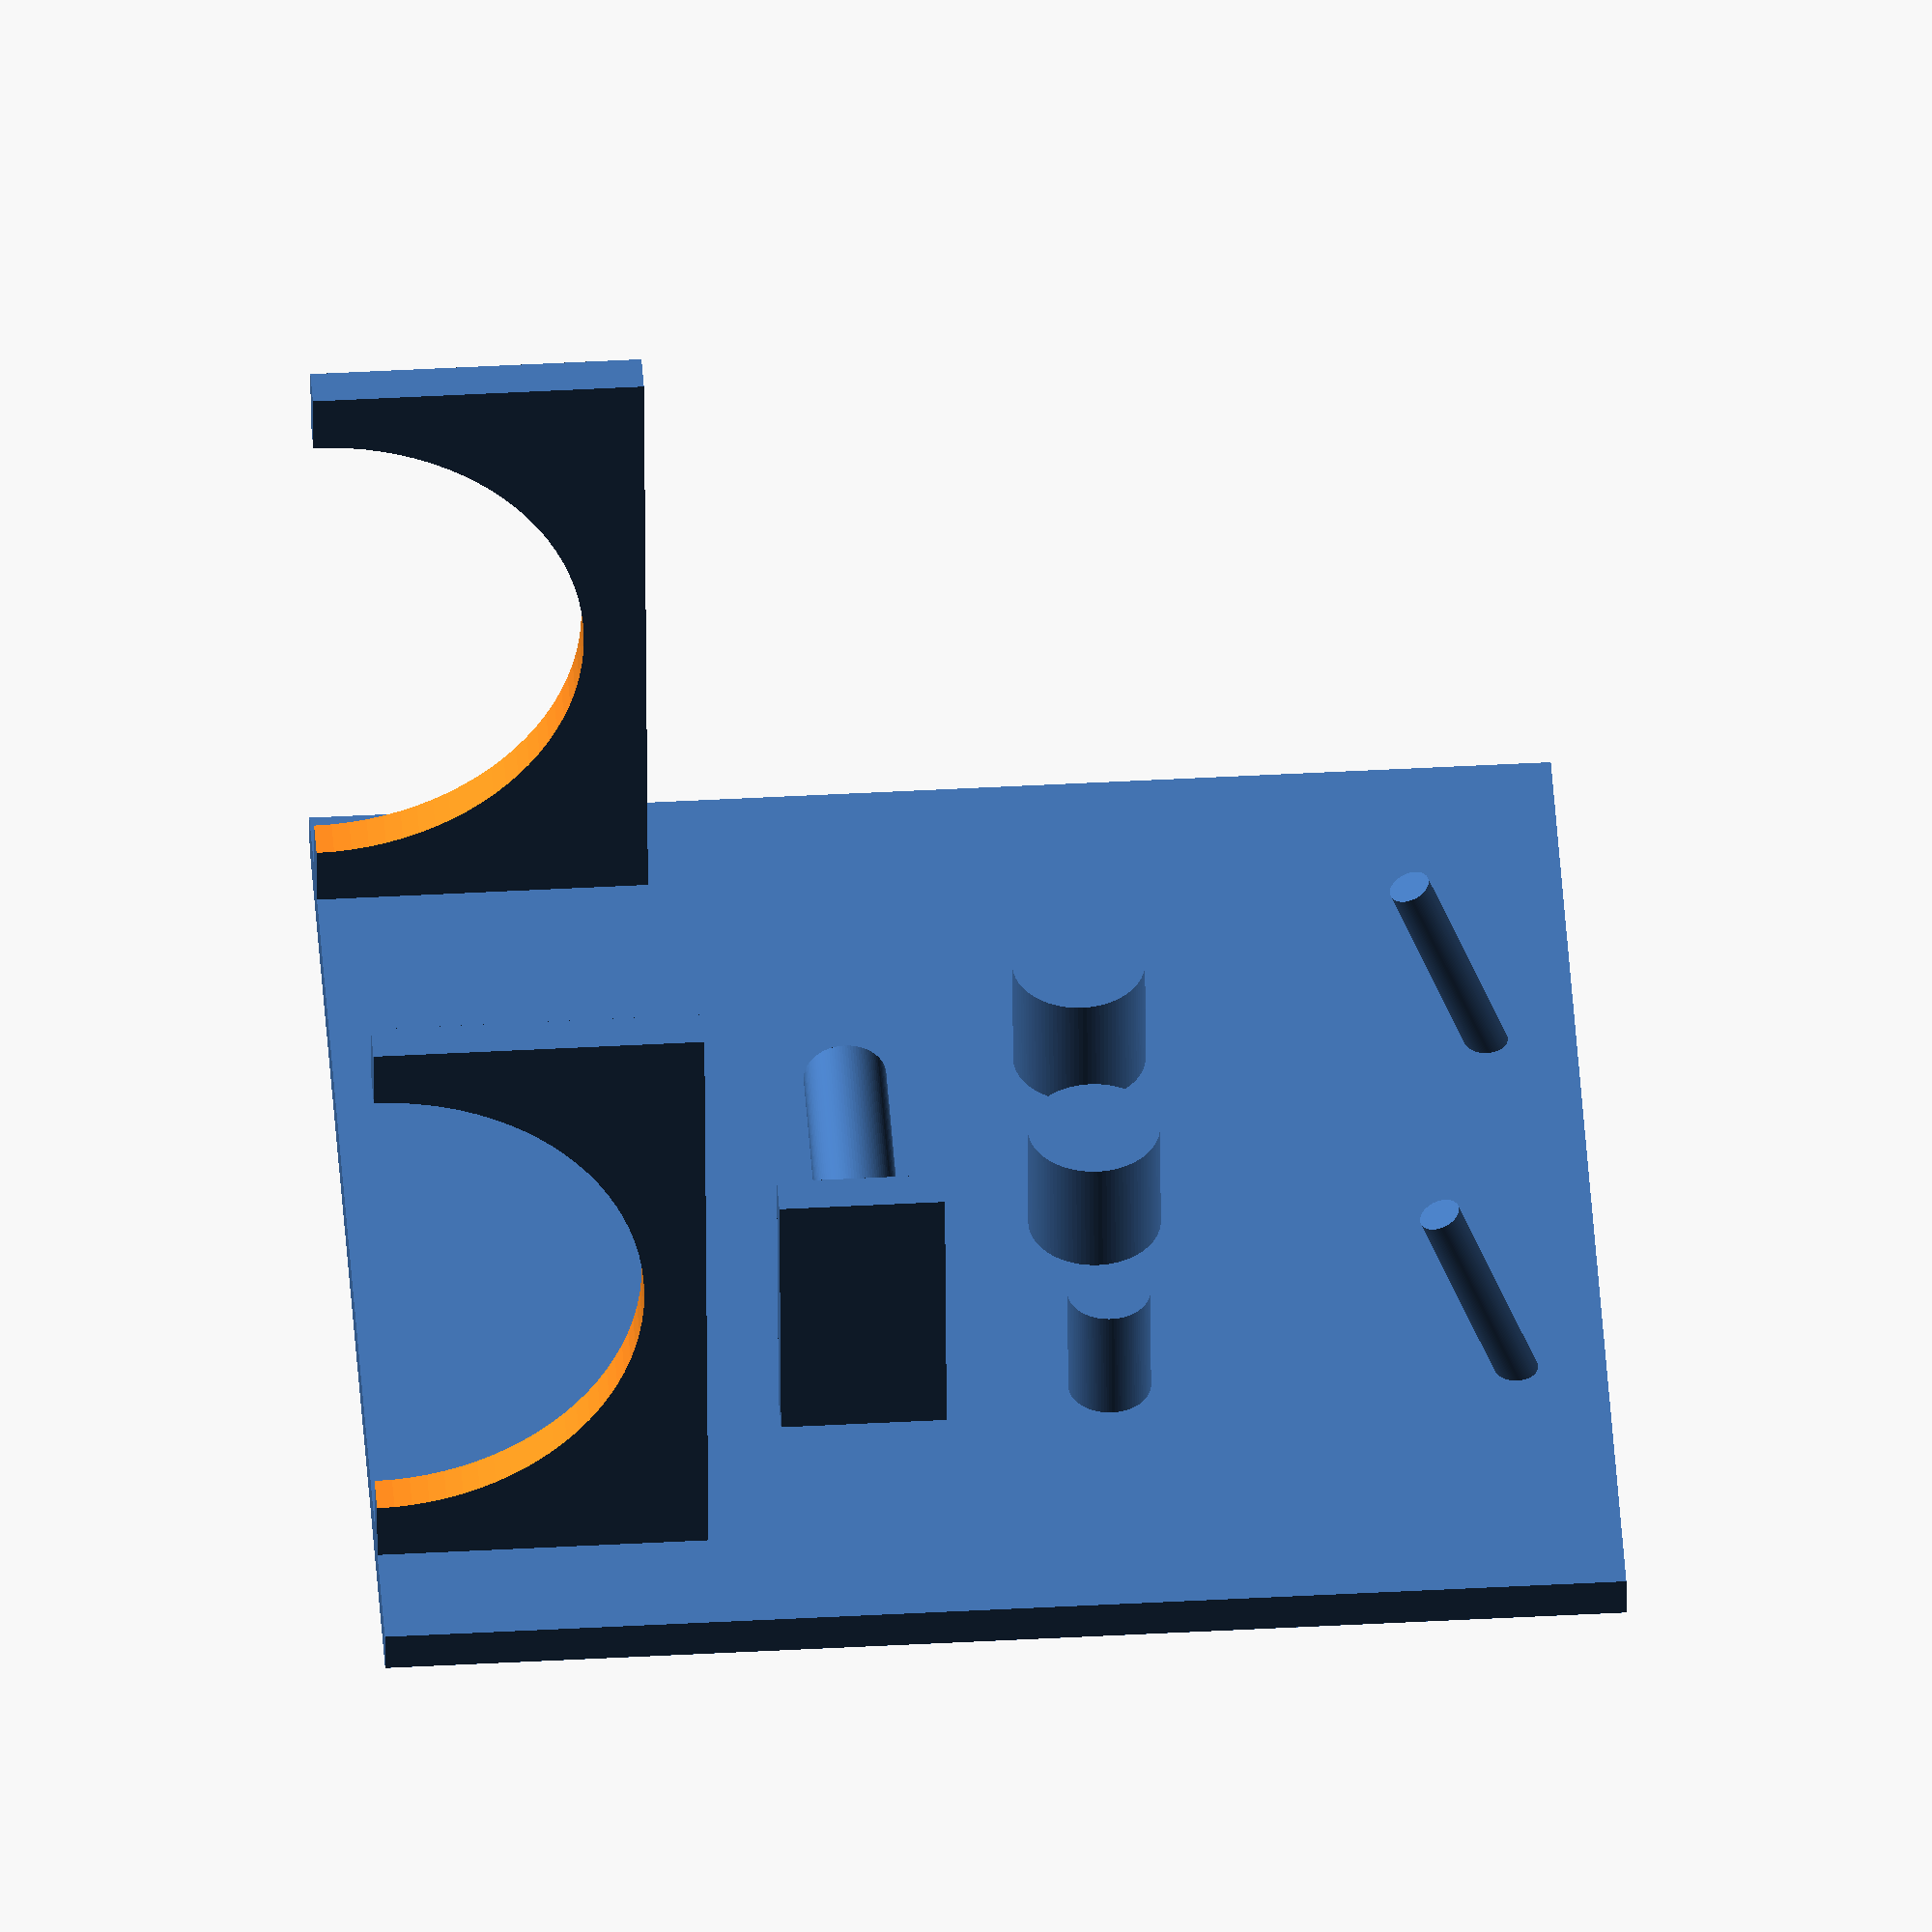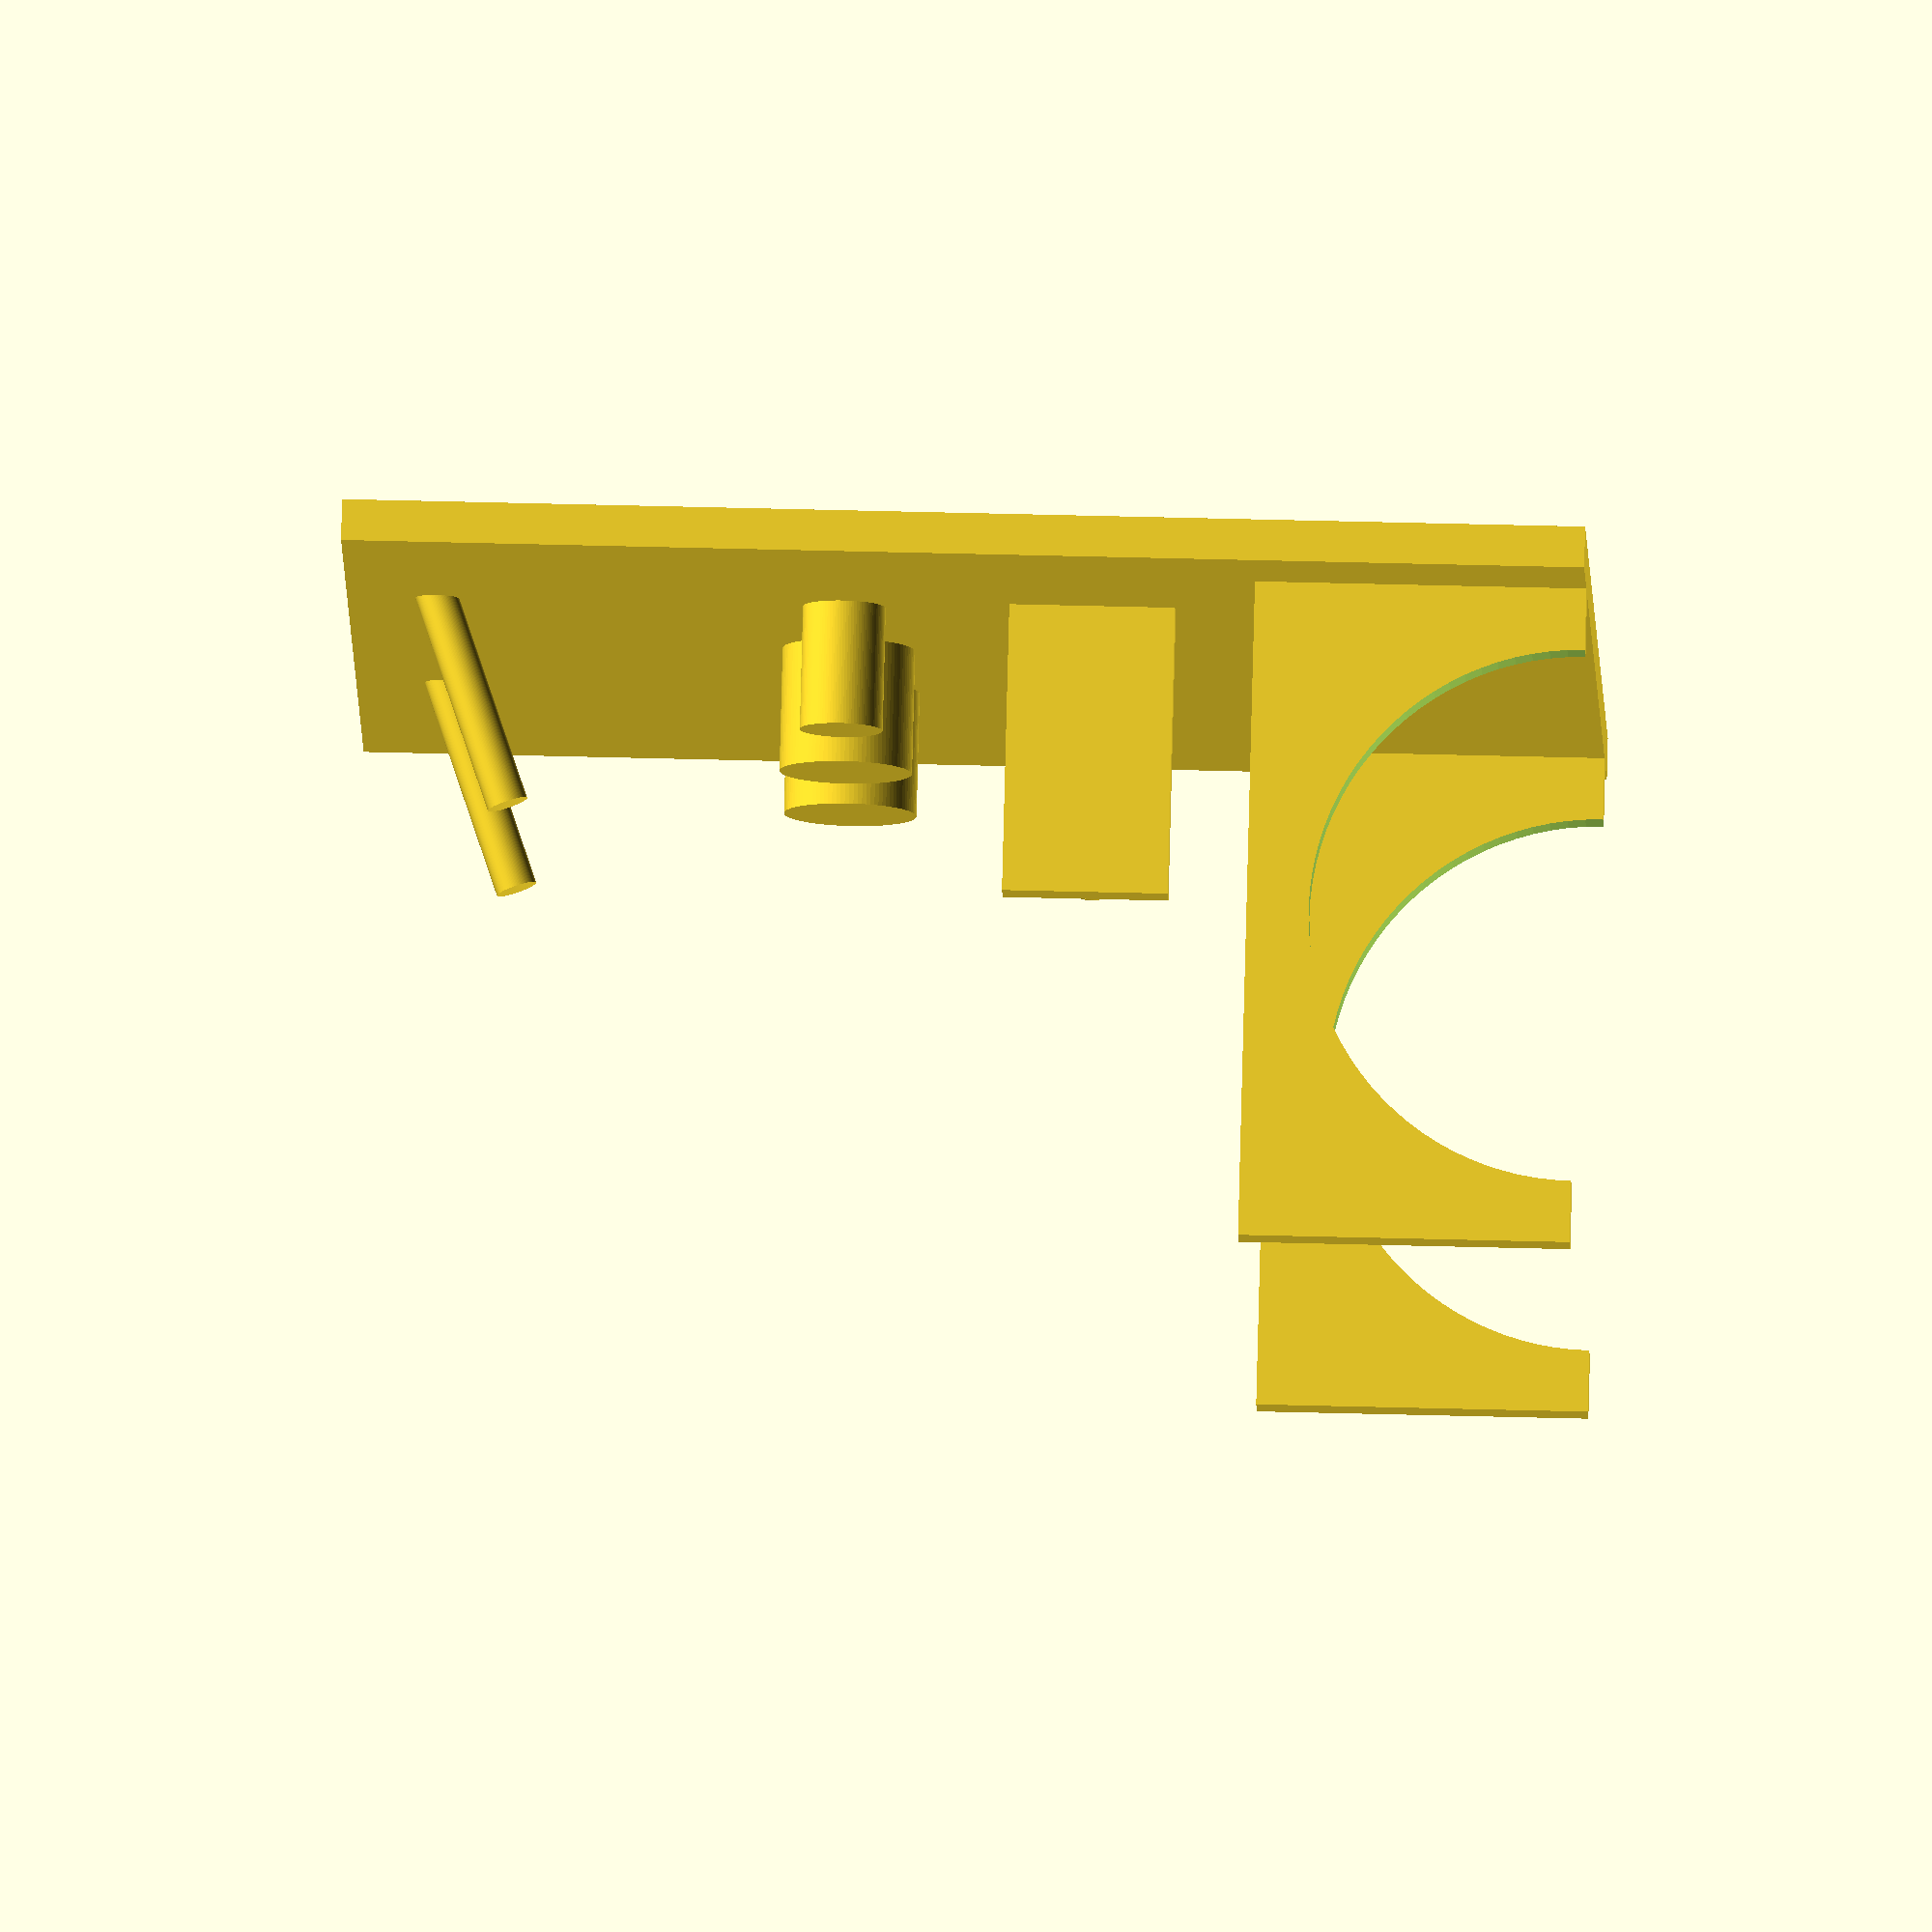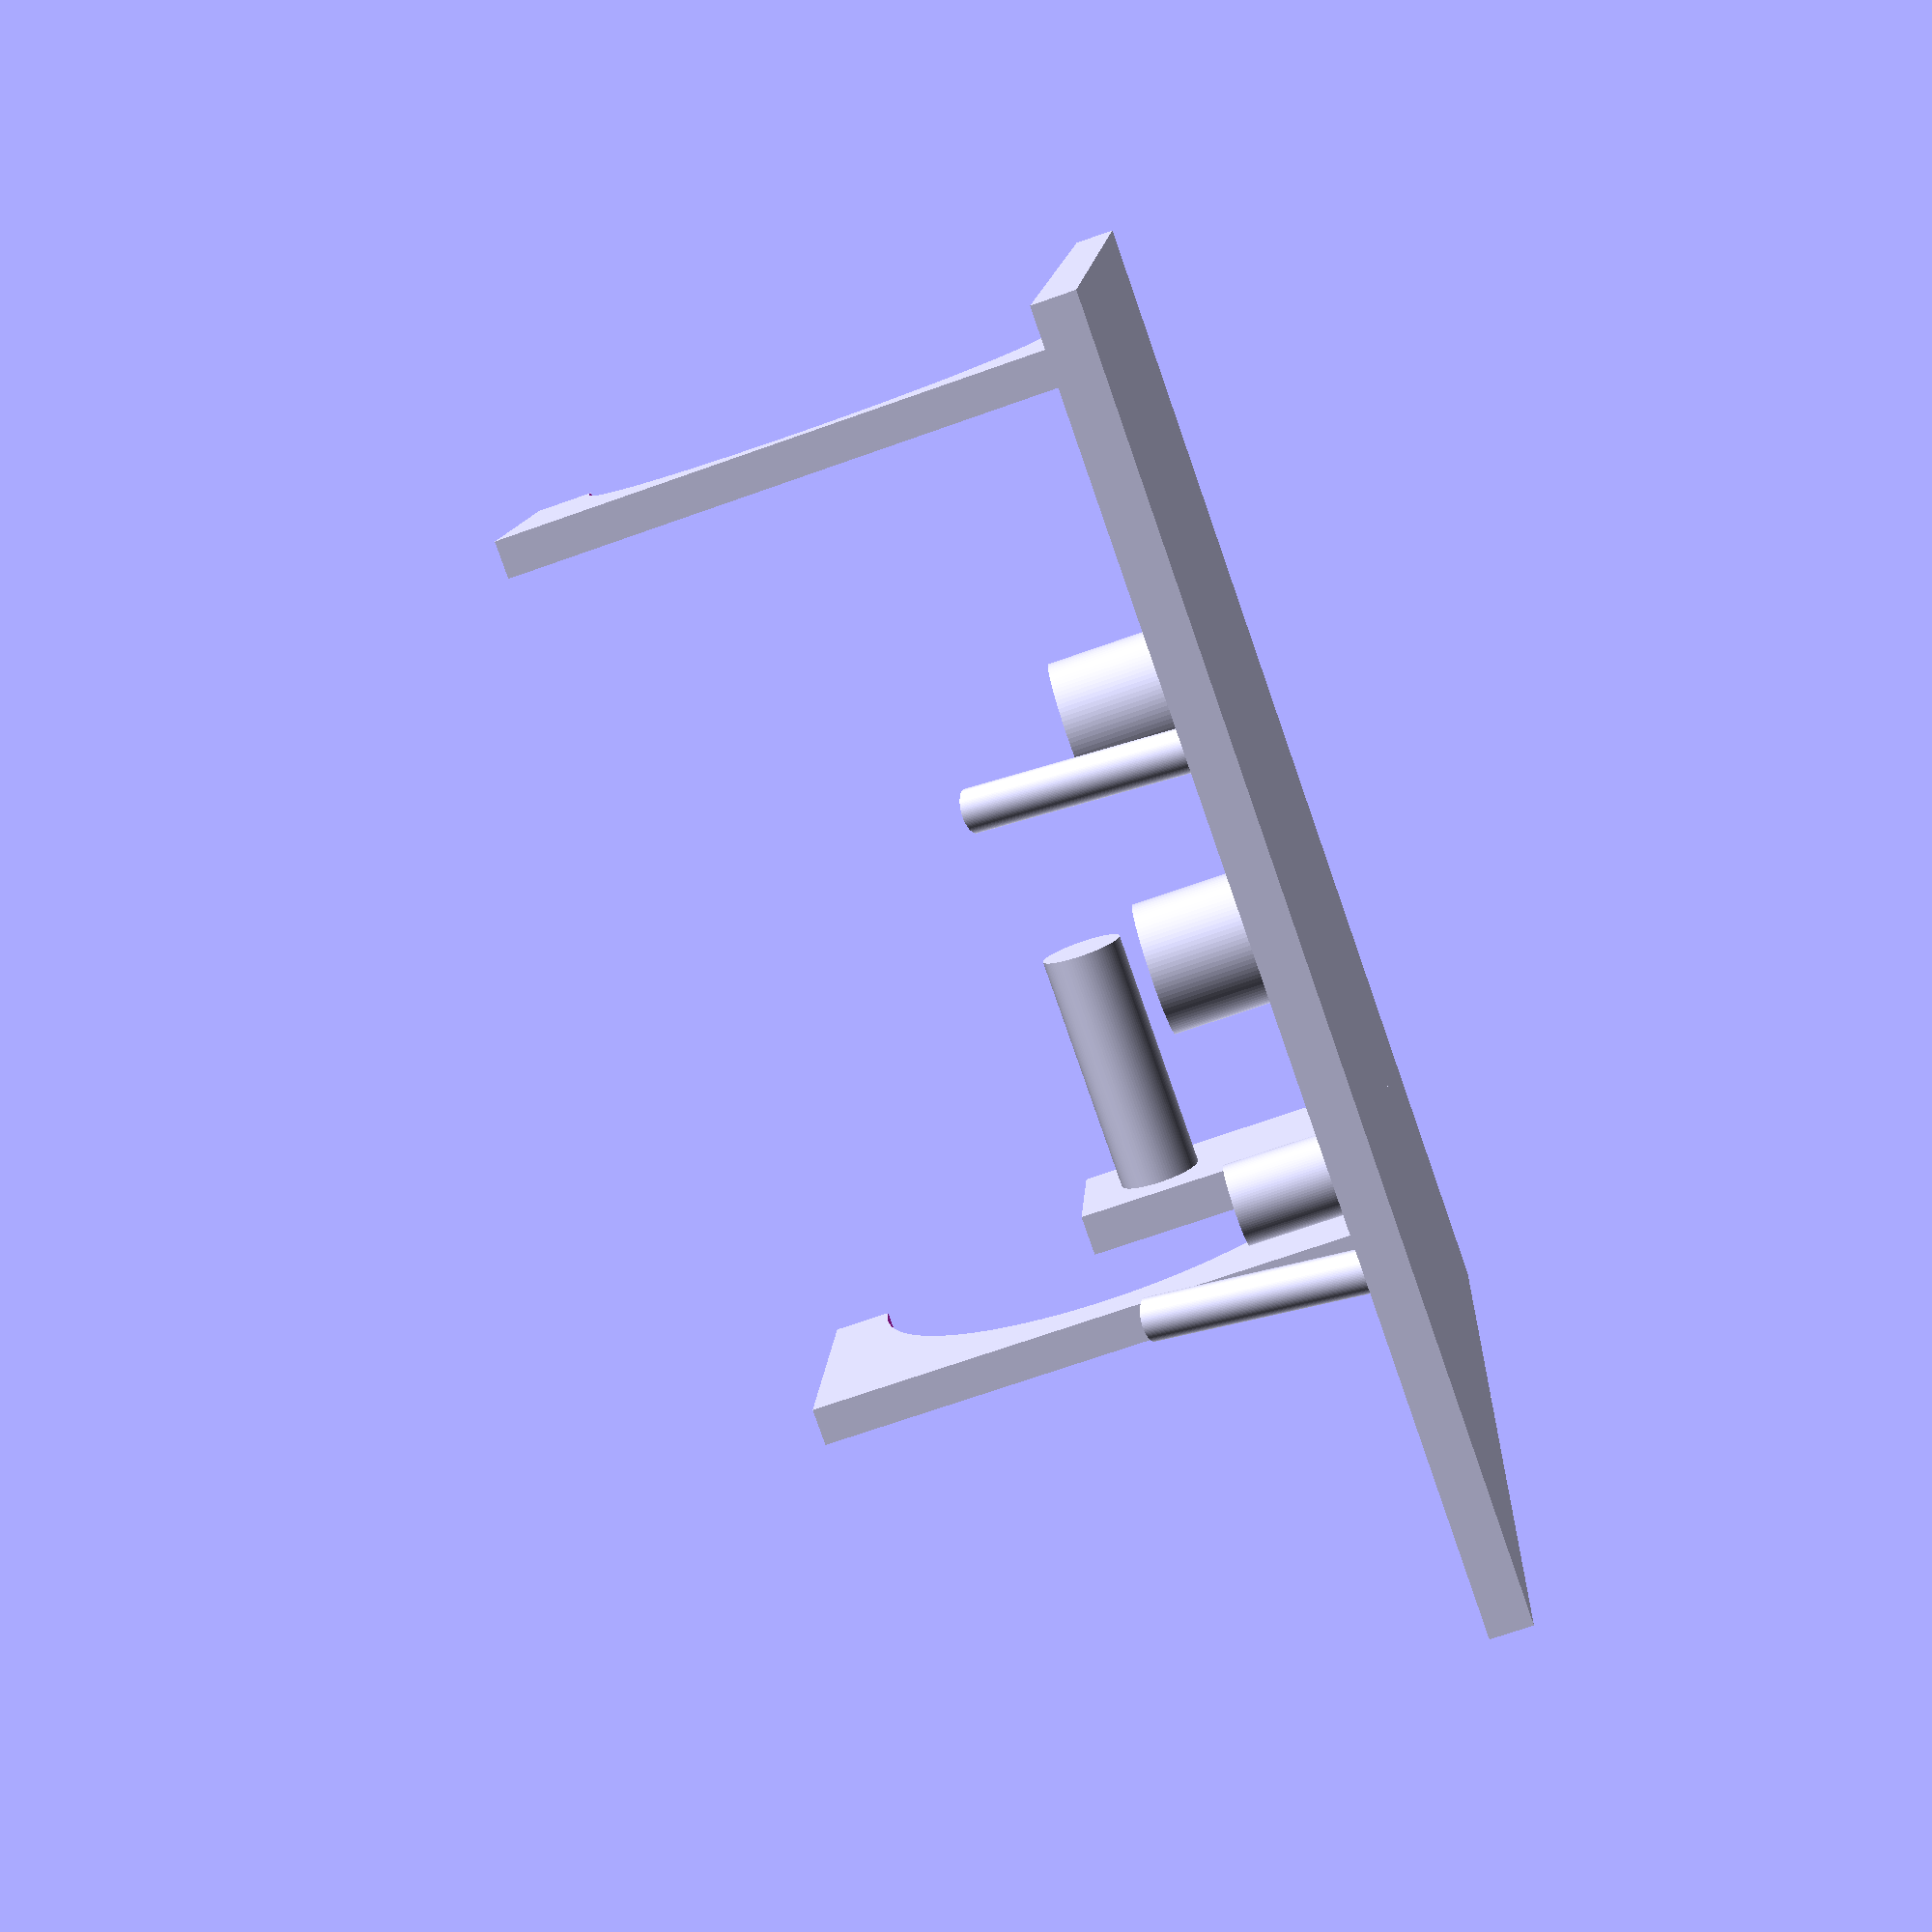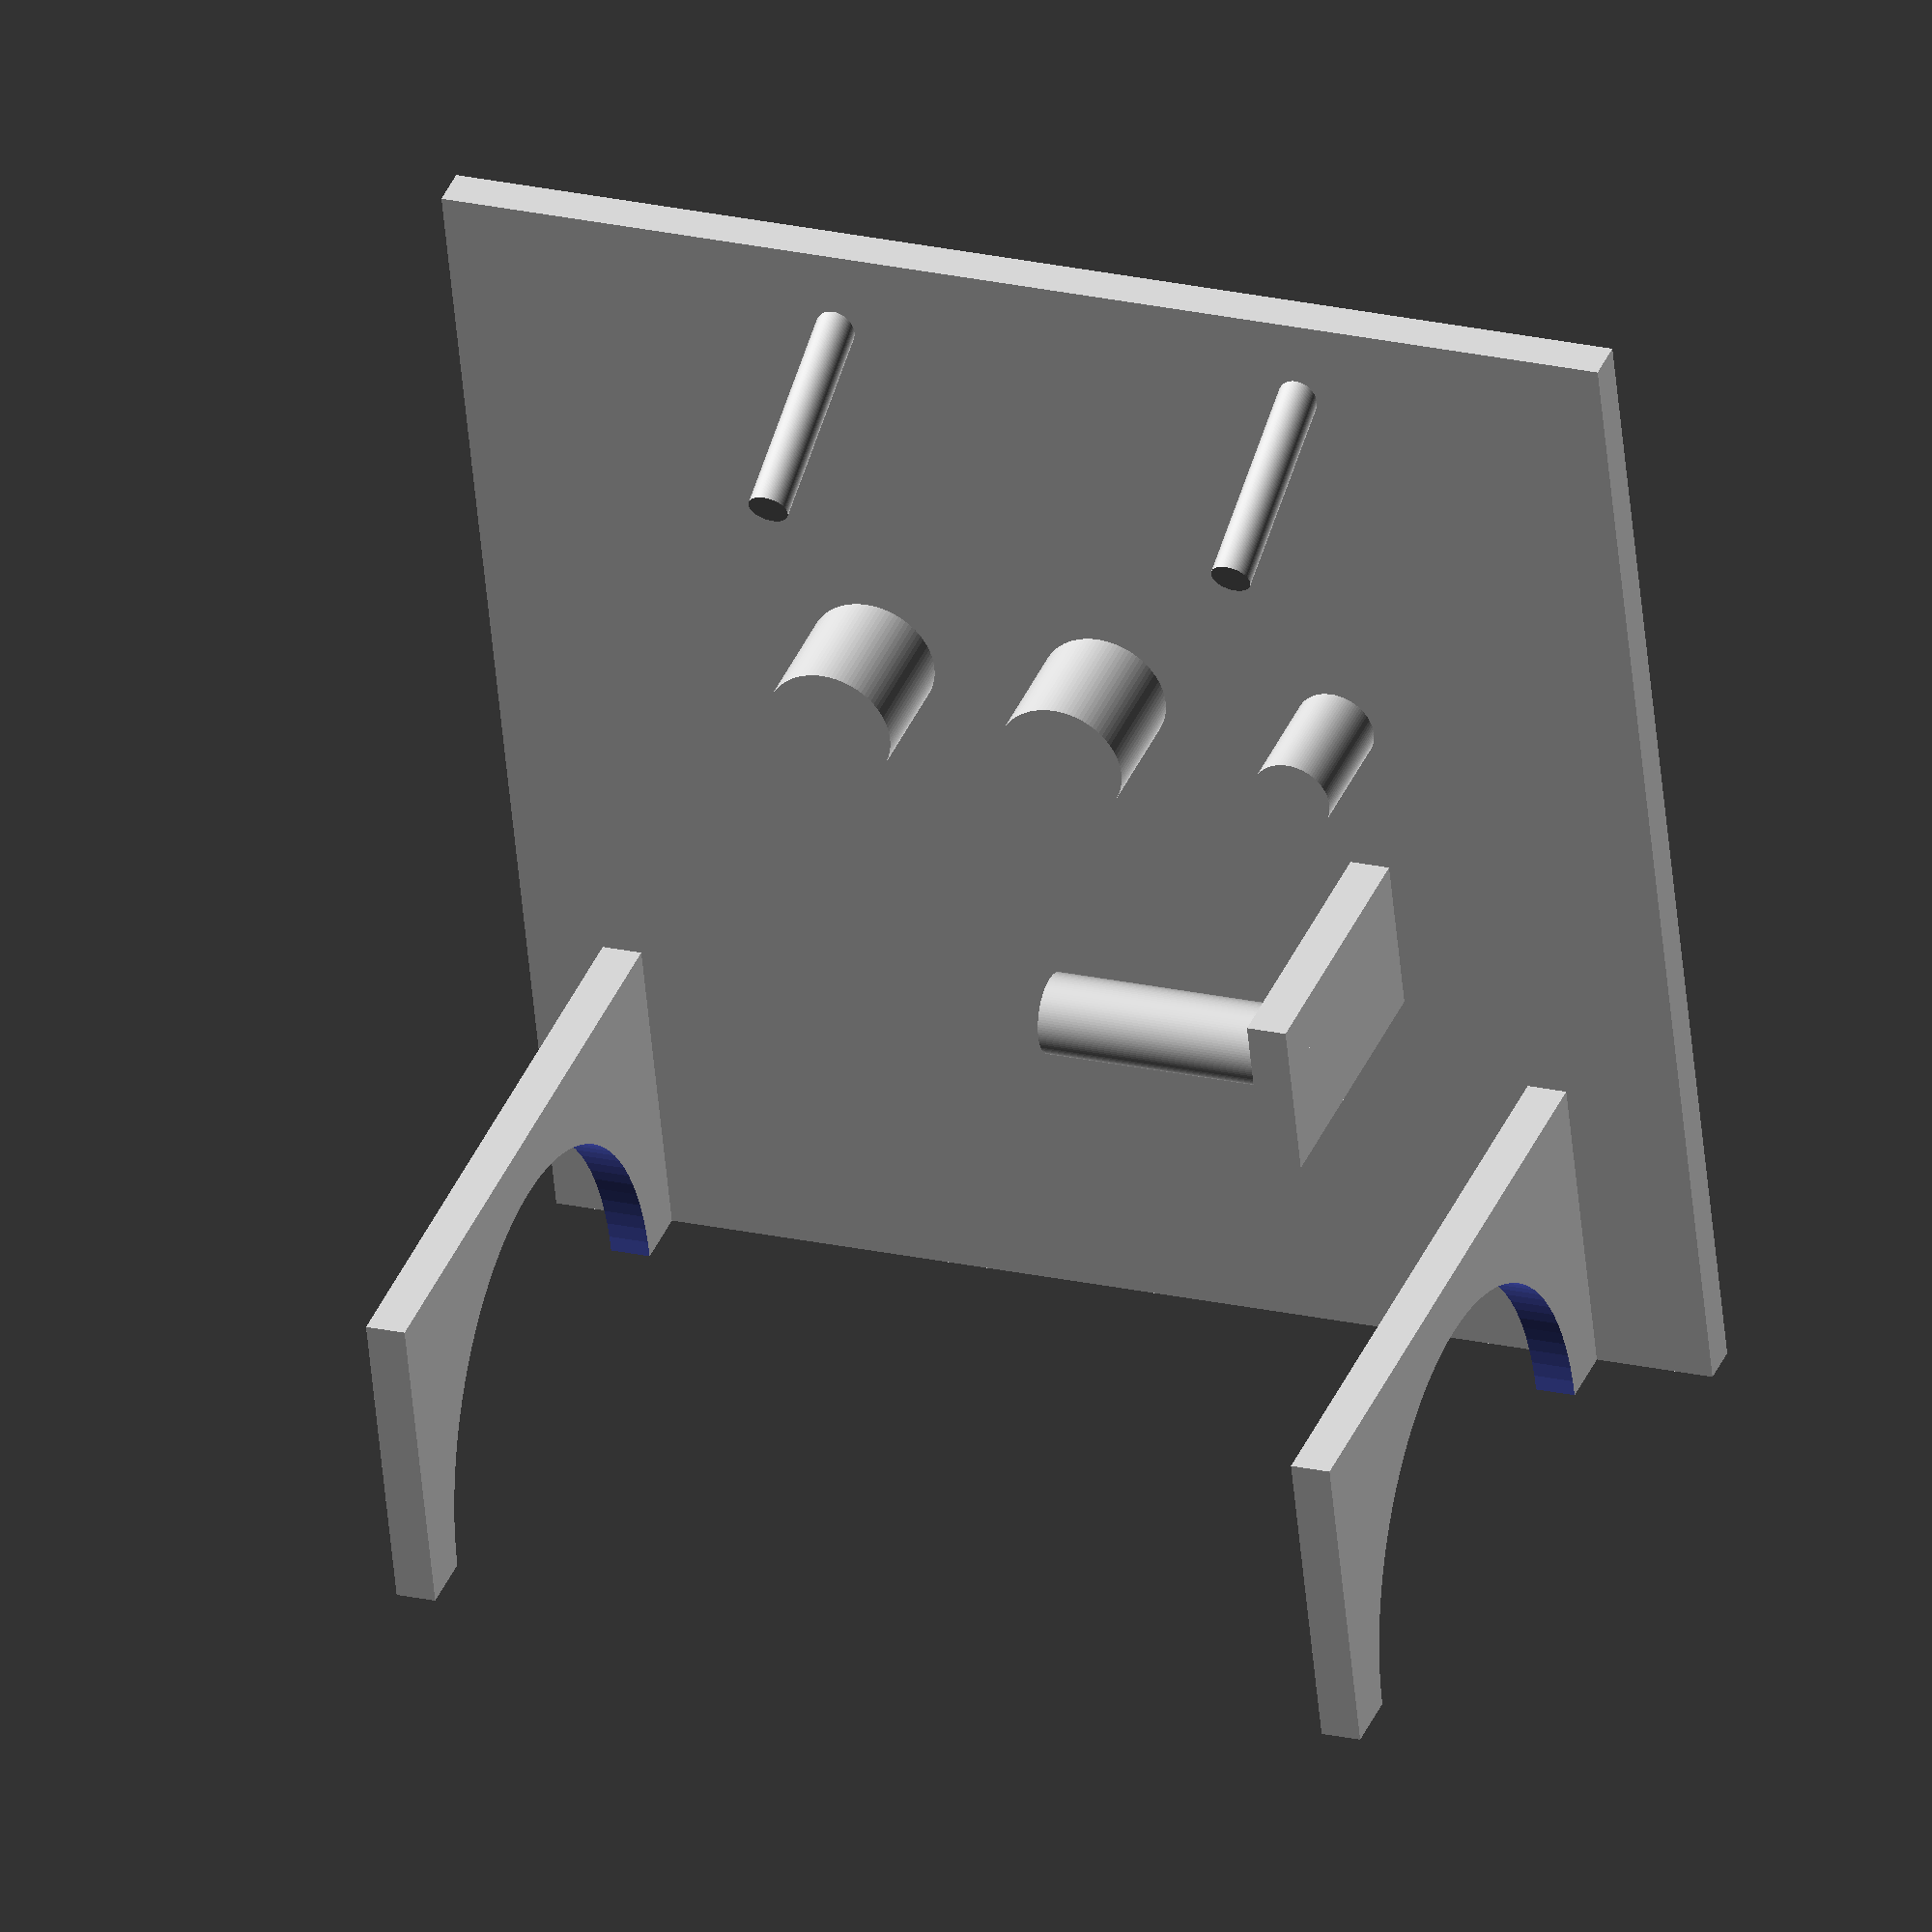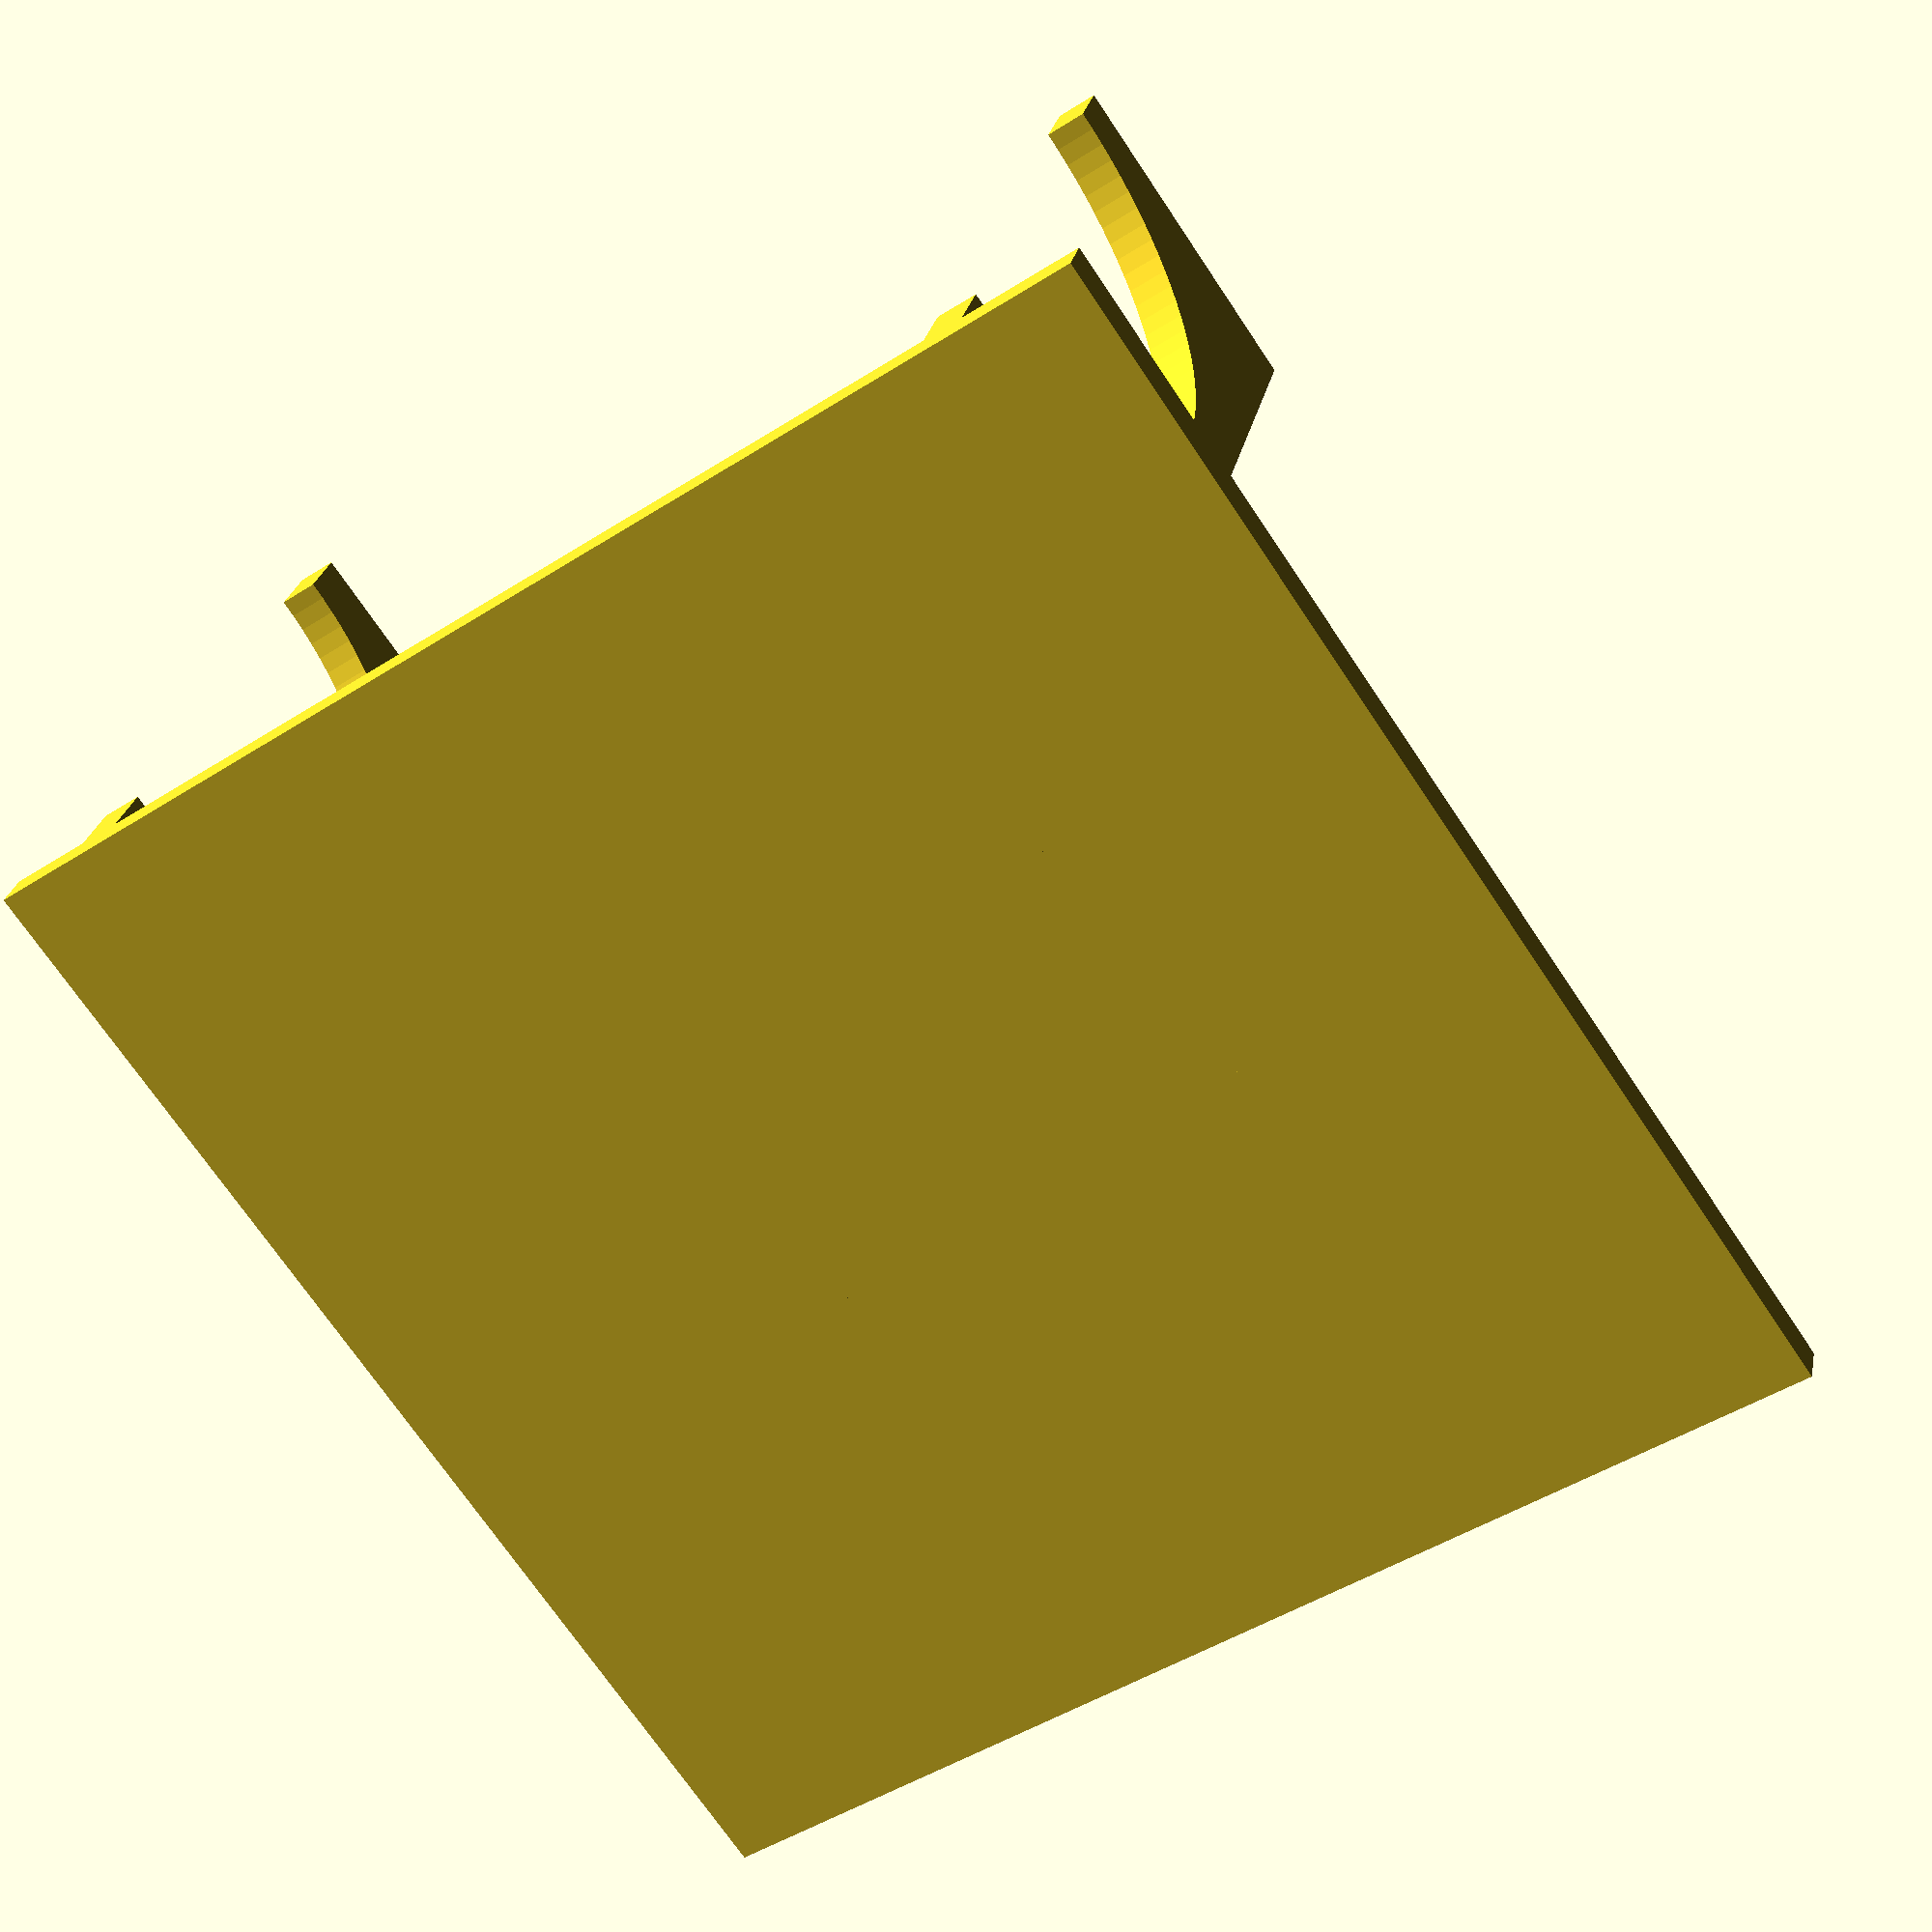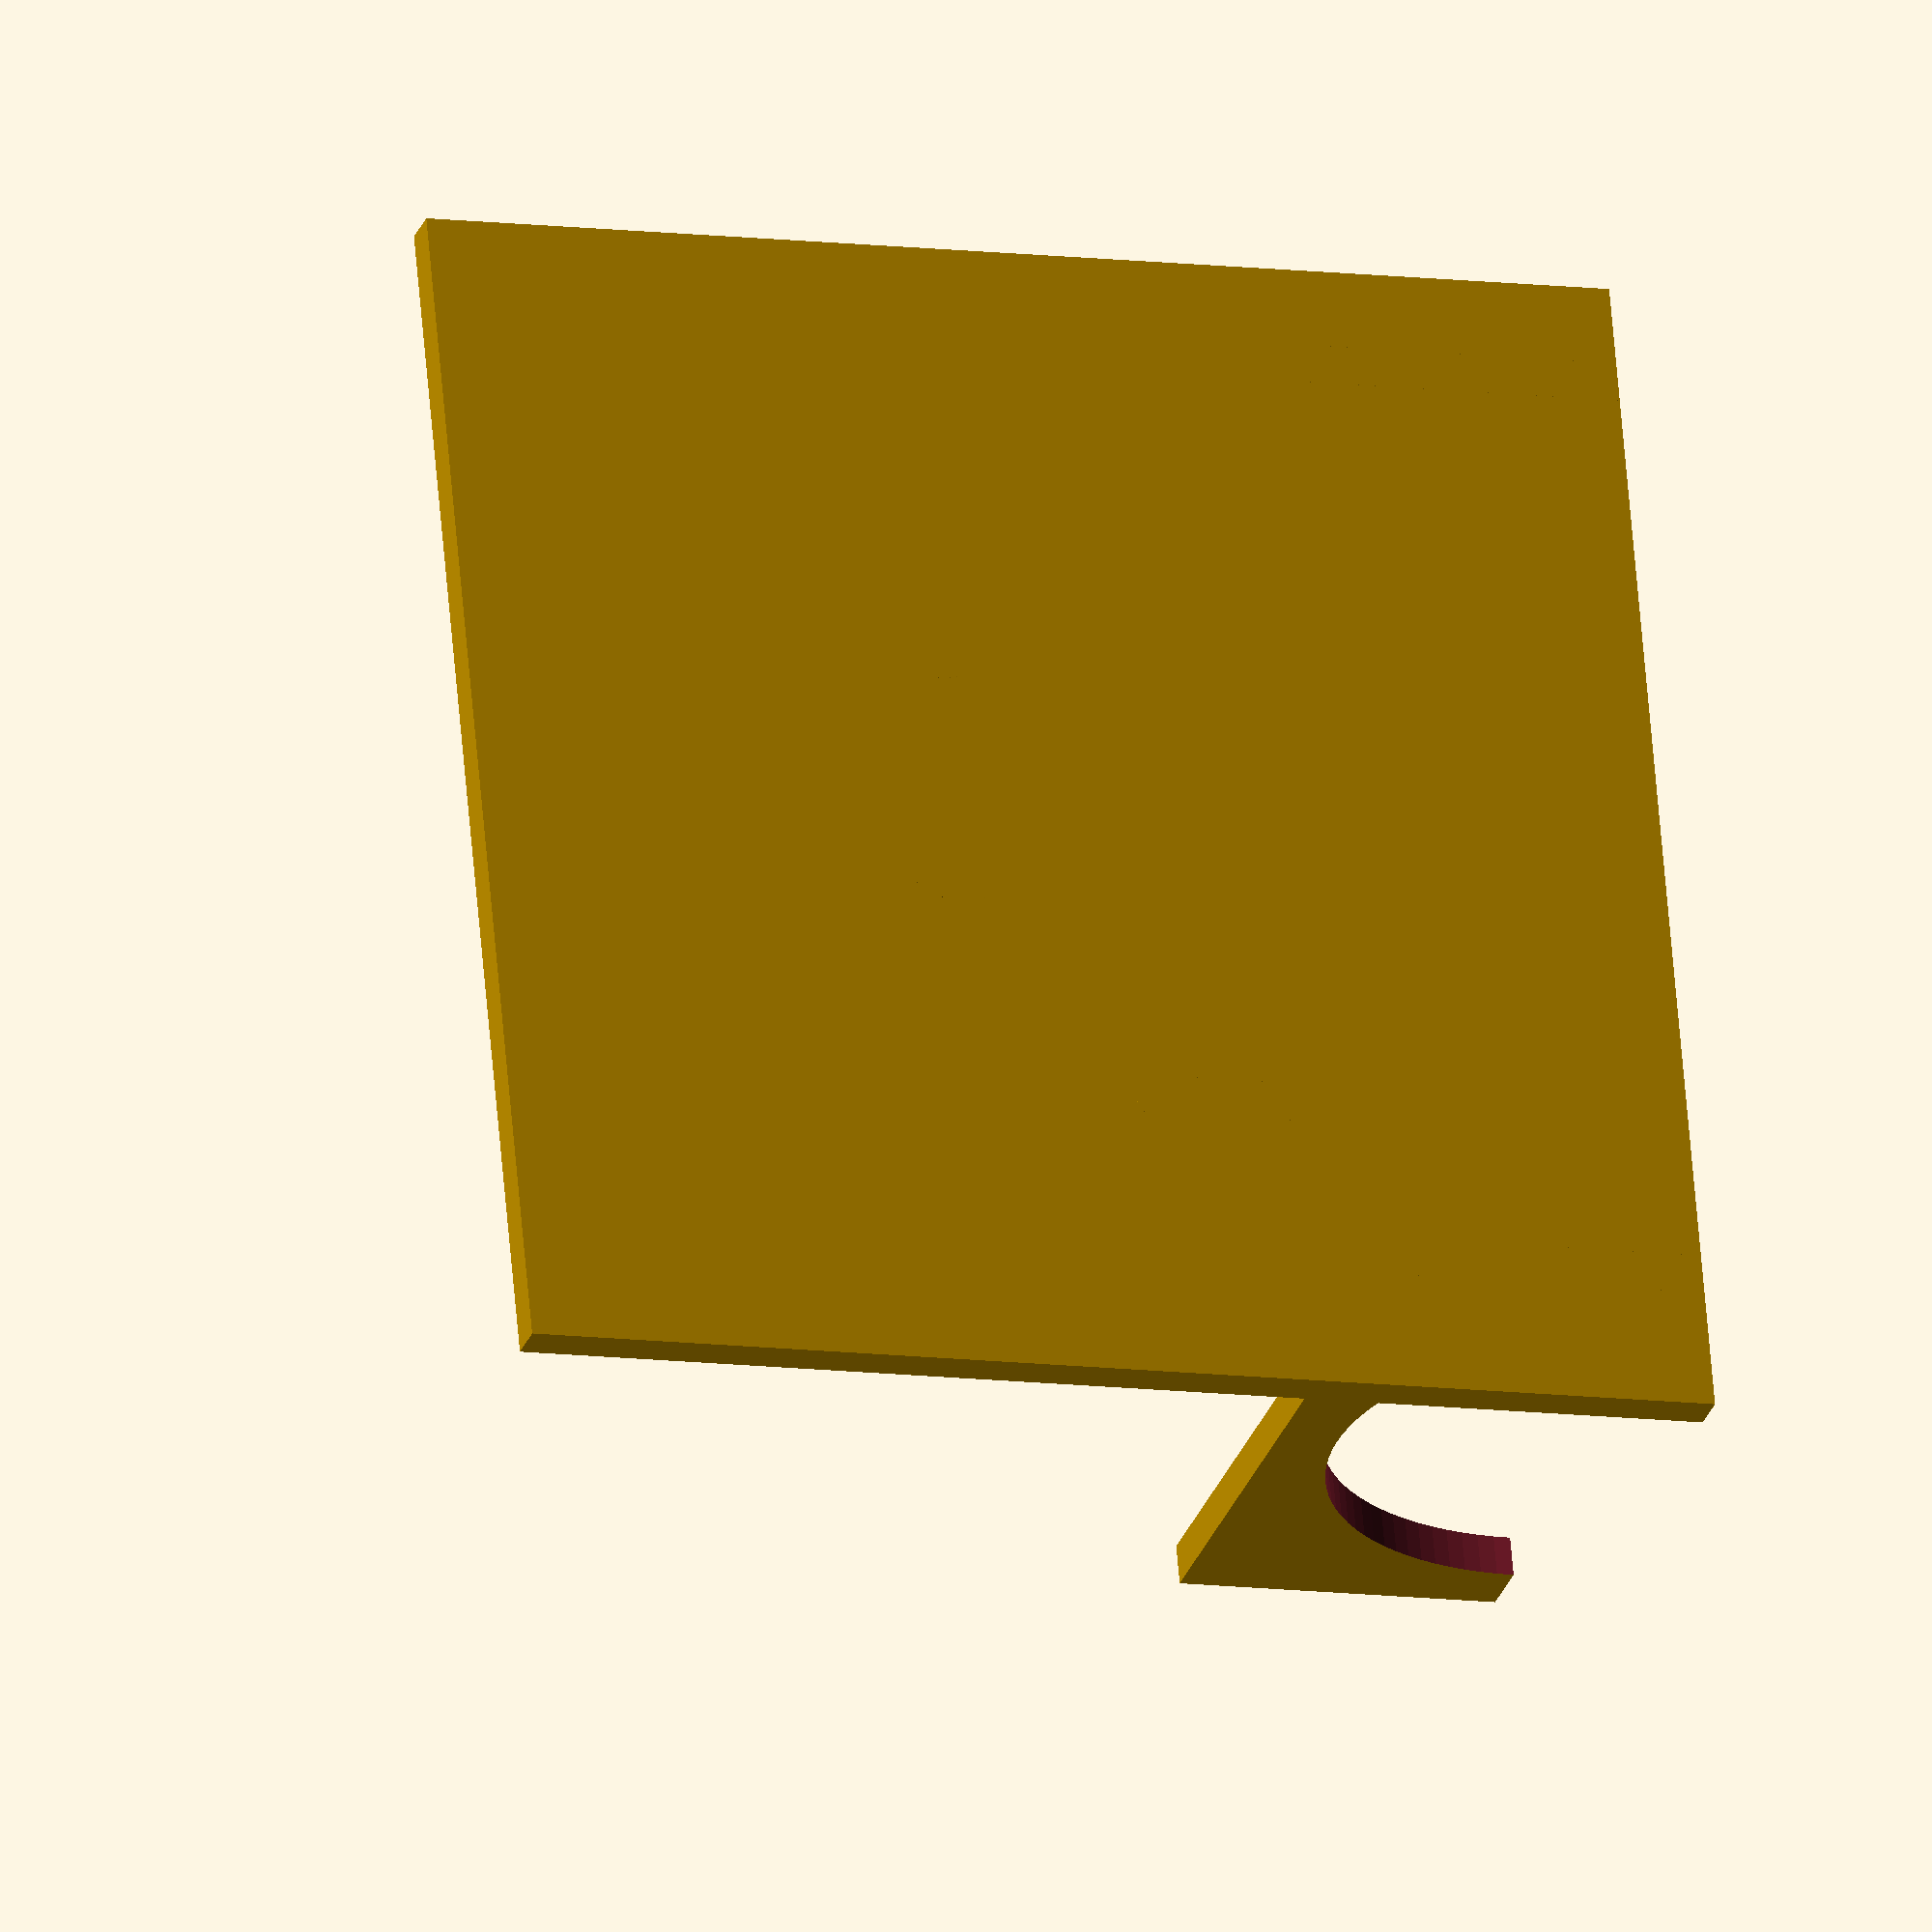
<openscad>
$fn = 96;
cube([150,5,150]);
difference()
{
  translate([130,0,110]) cube([5,85,40]);
  translate([125,45,150]) rotate([0,90,0]) cylinder(h=16,d=65);
}
  
difference()
{
  translate([10,0,110]) cube([5,85,40]);
  translate([5,45,150]) rotate([0,90,0]) cylinder(h=16,d=65);
}
translate([110,0,80])   cube([5,40,20]);
translate([80,30,90])   rotate([0,90,0]) cylinder(h=35,d=10);
translate([110,20,60])  rotate([90,0,0]) cylinder(h=20,d=10);
translate([80,20,60])   rotate([90,0,0]) cylinder(h=20,d=16);
translate([50,20,60])   rotate([90,0,0]) cylinder(h=20,d=16);

translate([110,30,20])  rotate([110,0,0]) cylinder(h=30,d=5);
translate([50,30,20])   rotate([110,0,0]) cylinder(h=30,d=5);
</openscad>
<views>
elev=313.0 azim=354.3 roll=86.5 proj=o view=solid
elev=315.3 azim=234.5 roll=271.8 proj=o view=solid
elev=349.1 azim=109.3 roll=183.1 proj=p view=wireframe
elev=54.2 azim=159.0 roll=185.3 proj=o view=wireframe
elev=250.5 azim=193.6 roll=146.3 proj=p view=solid
elev=10.6 azim=106.0 roll=252.0 proj=o view=solid
</views>
